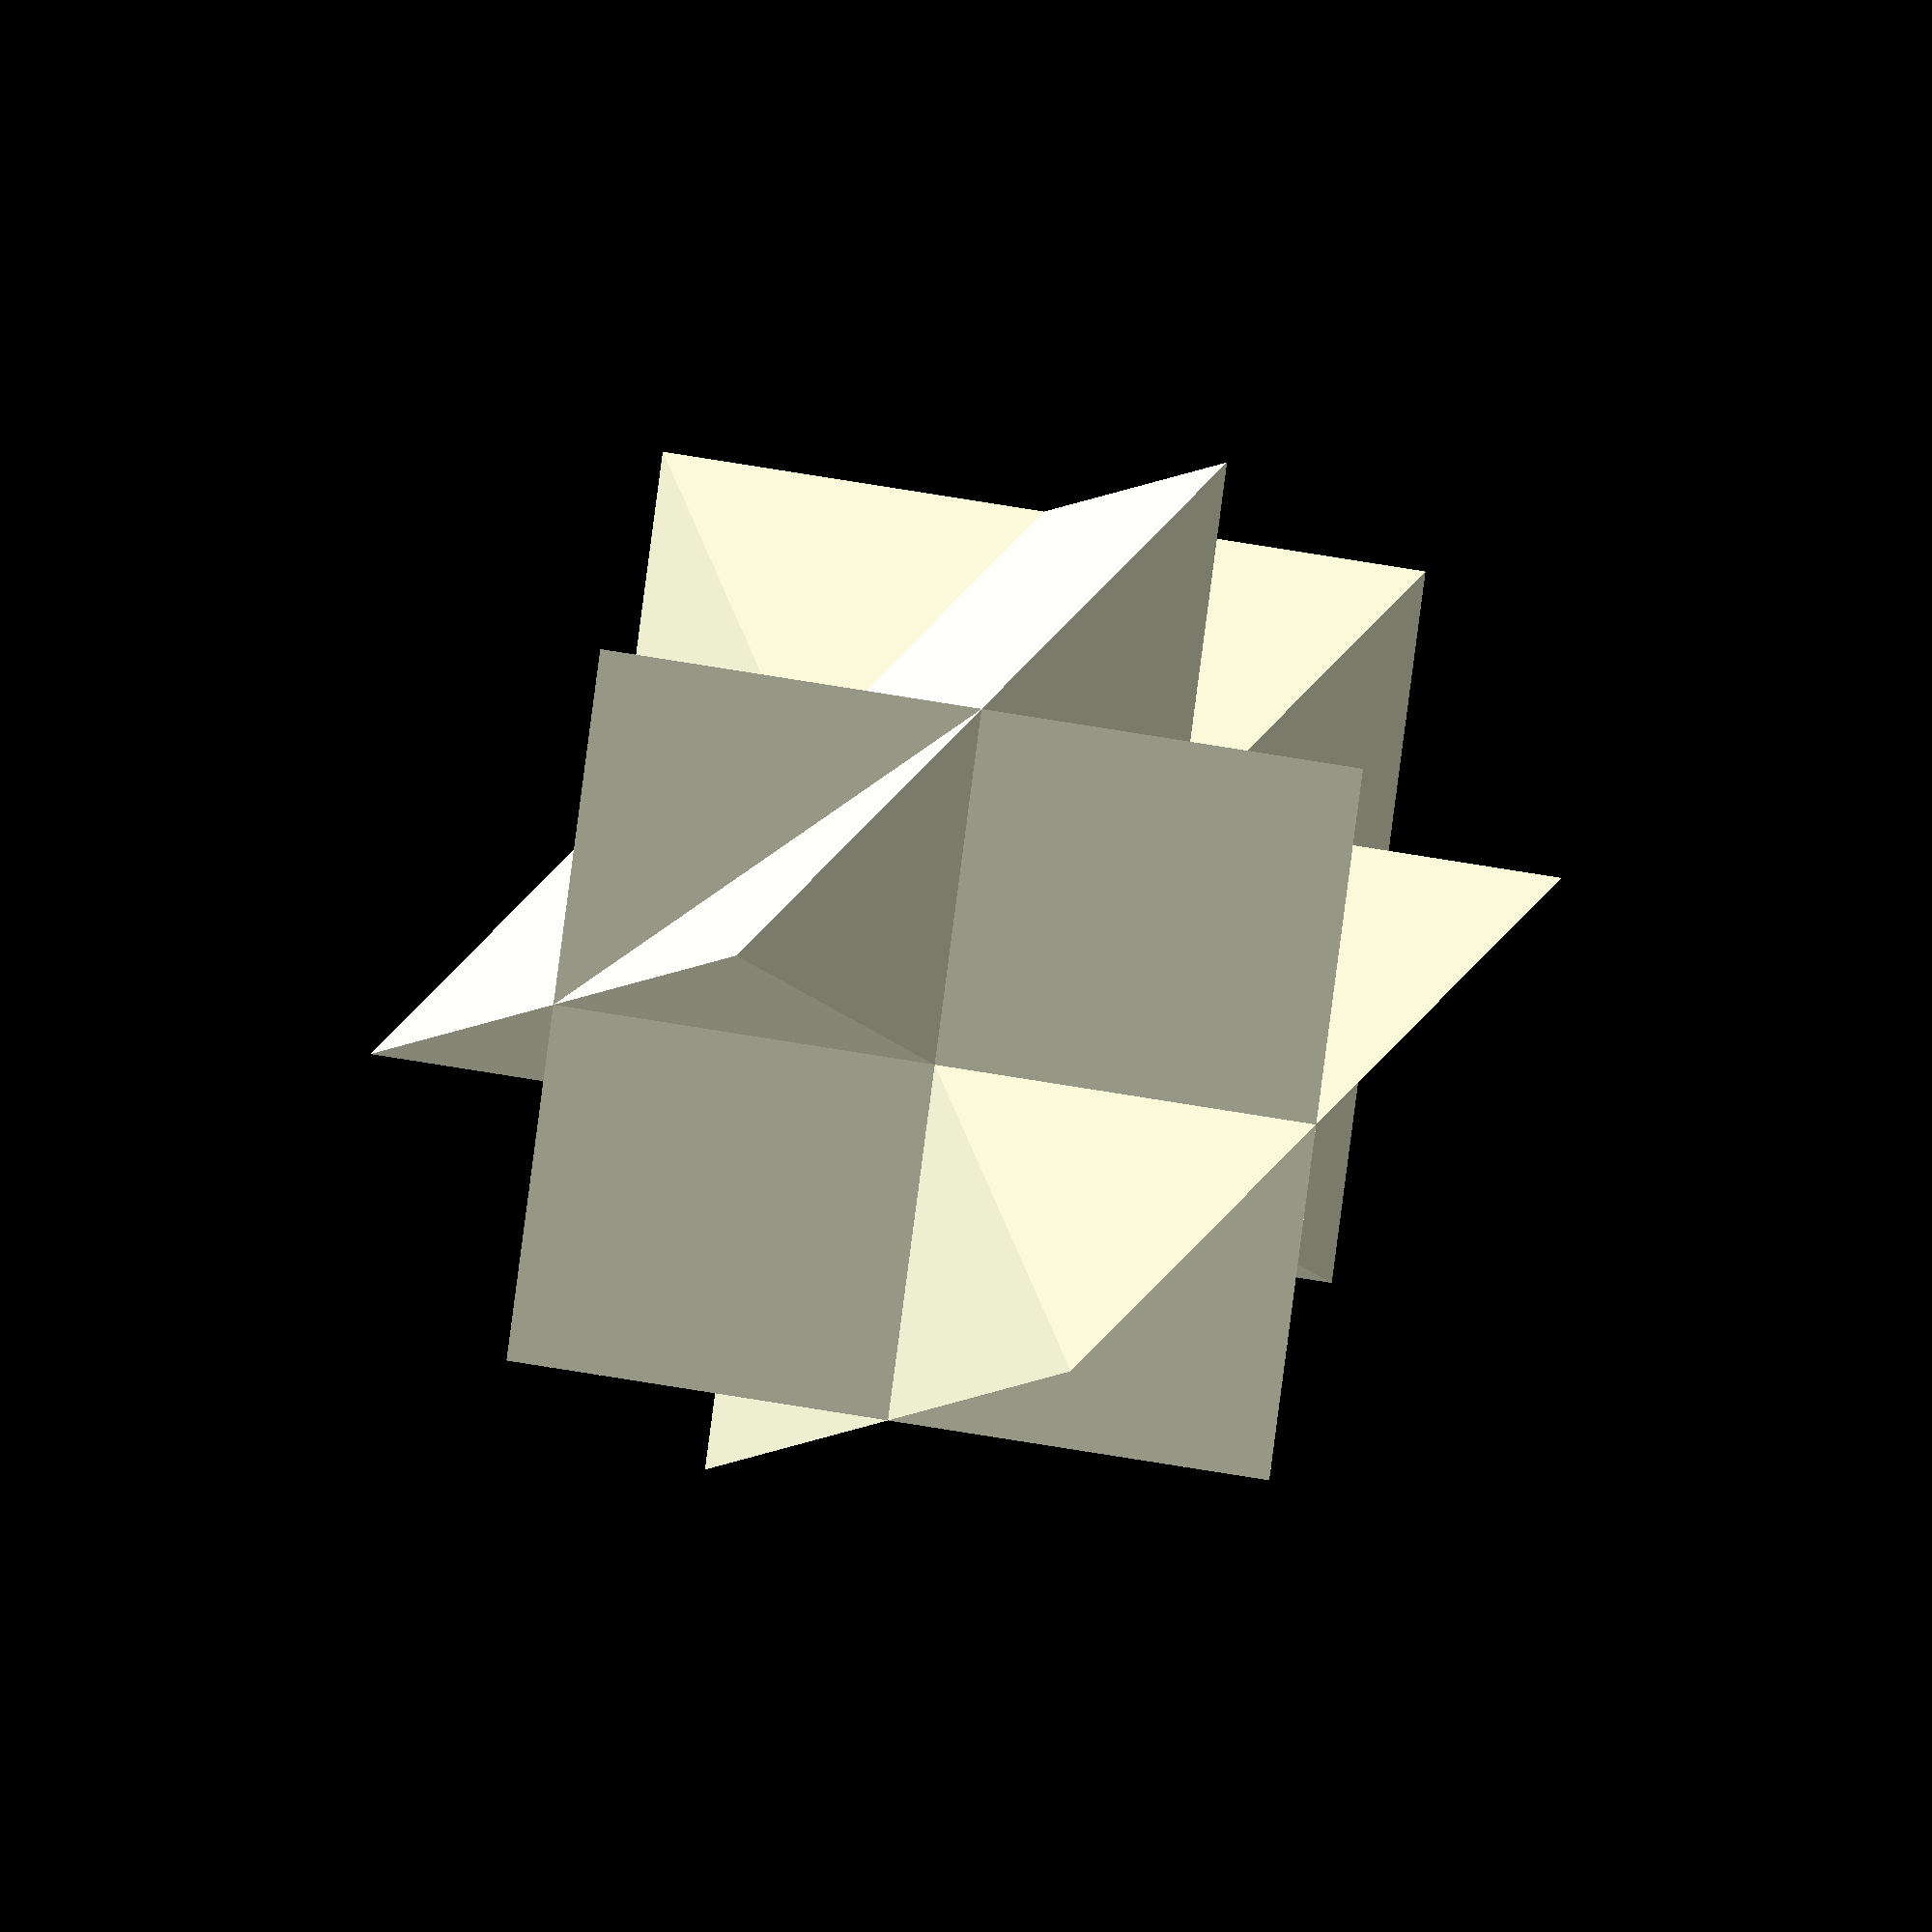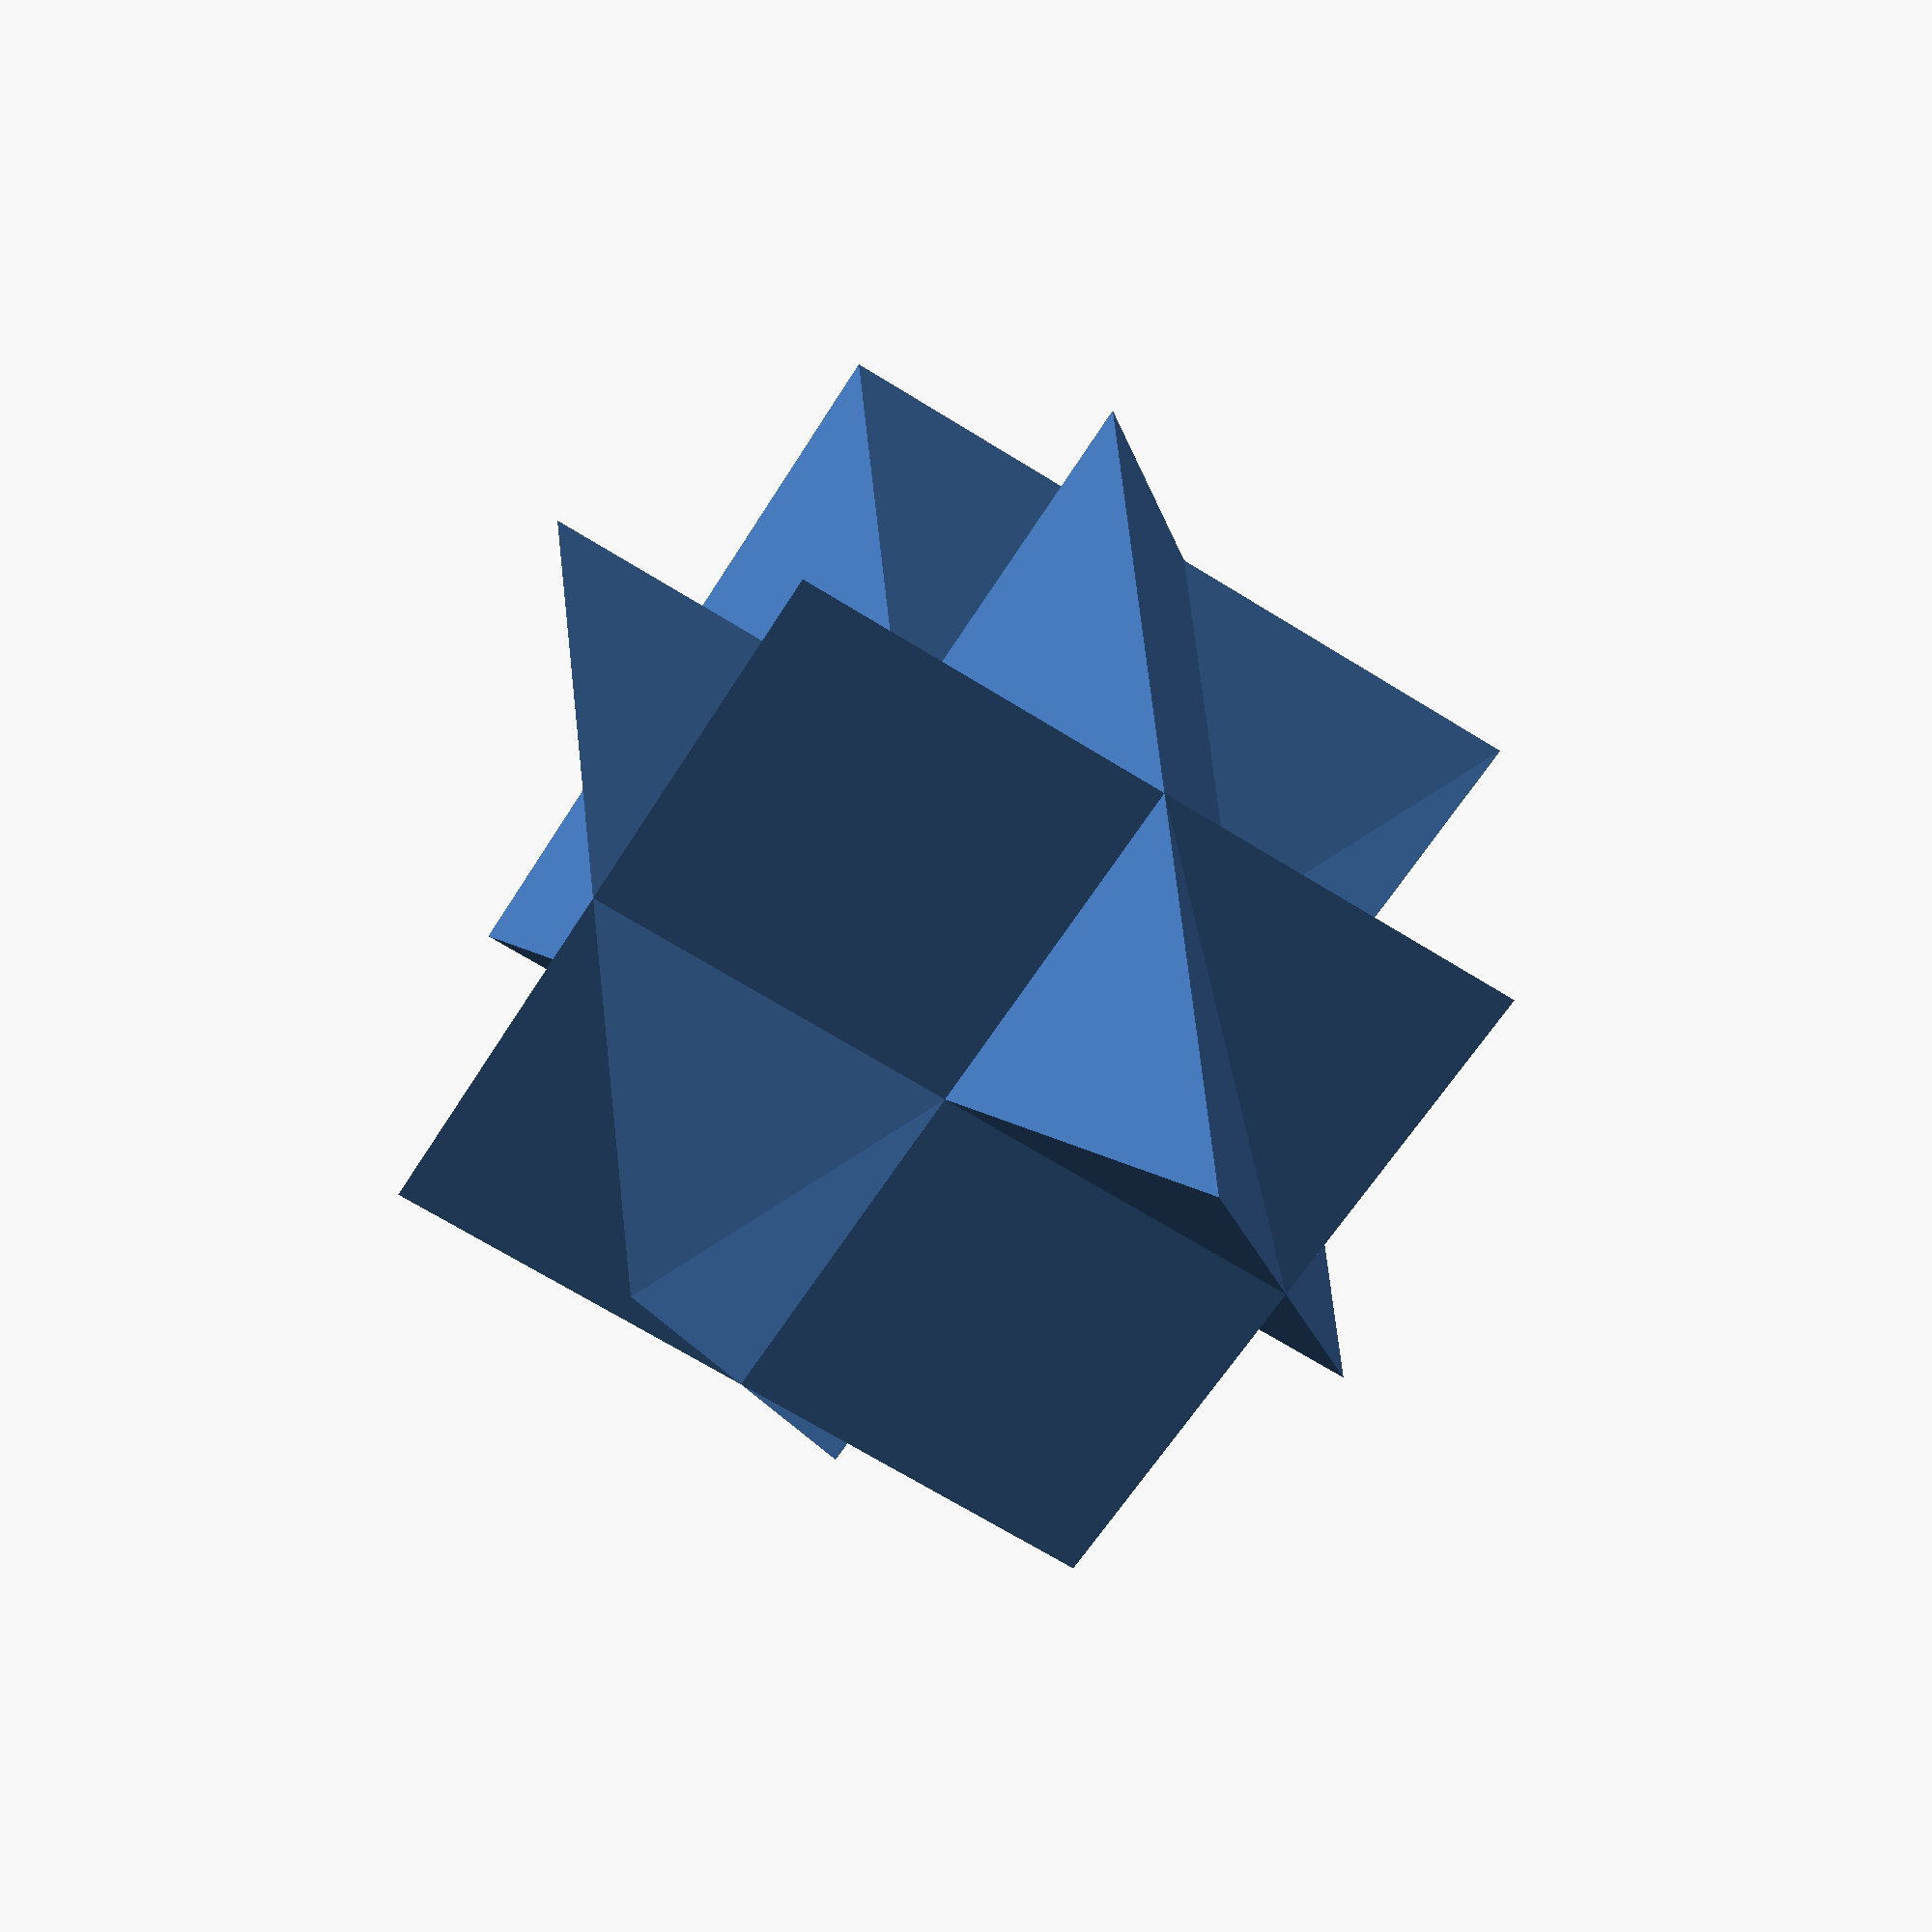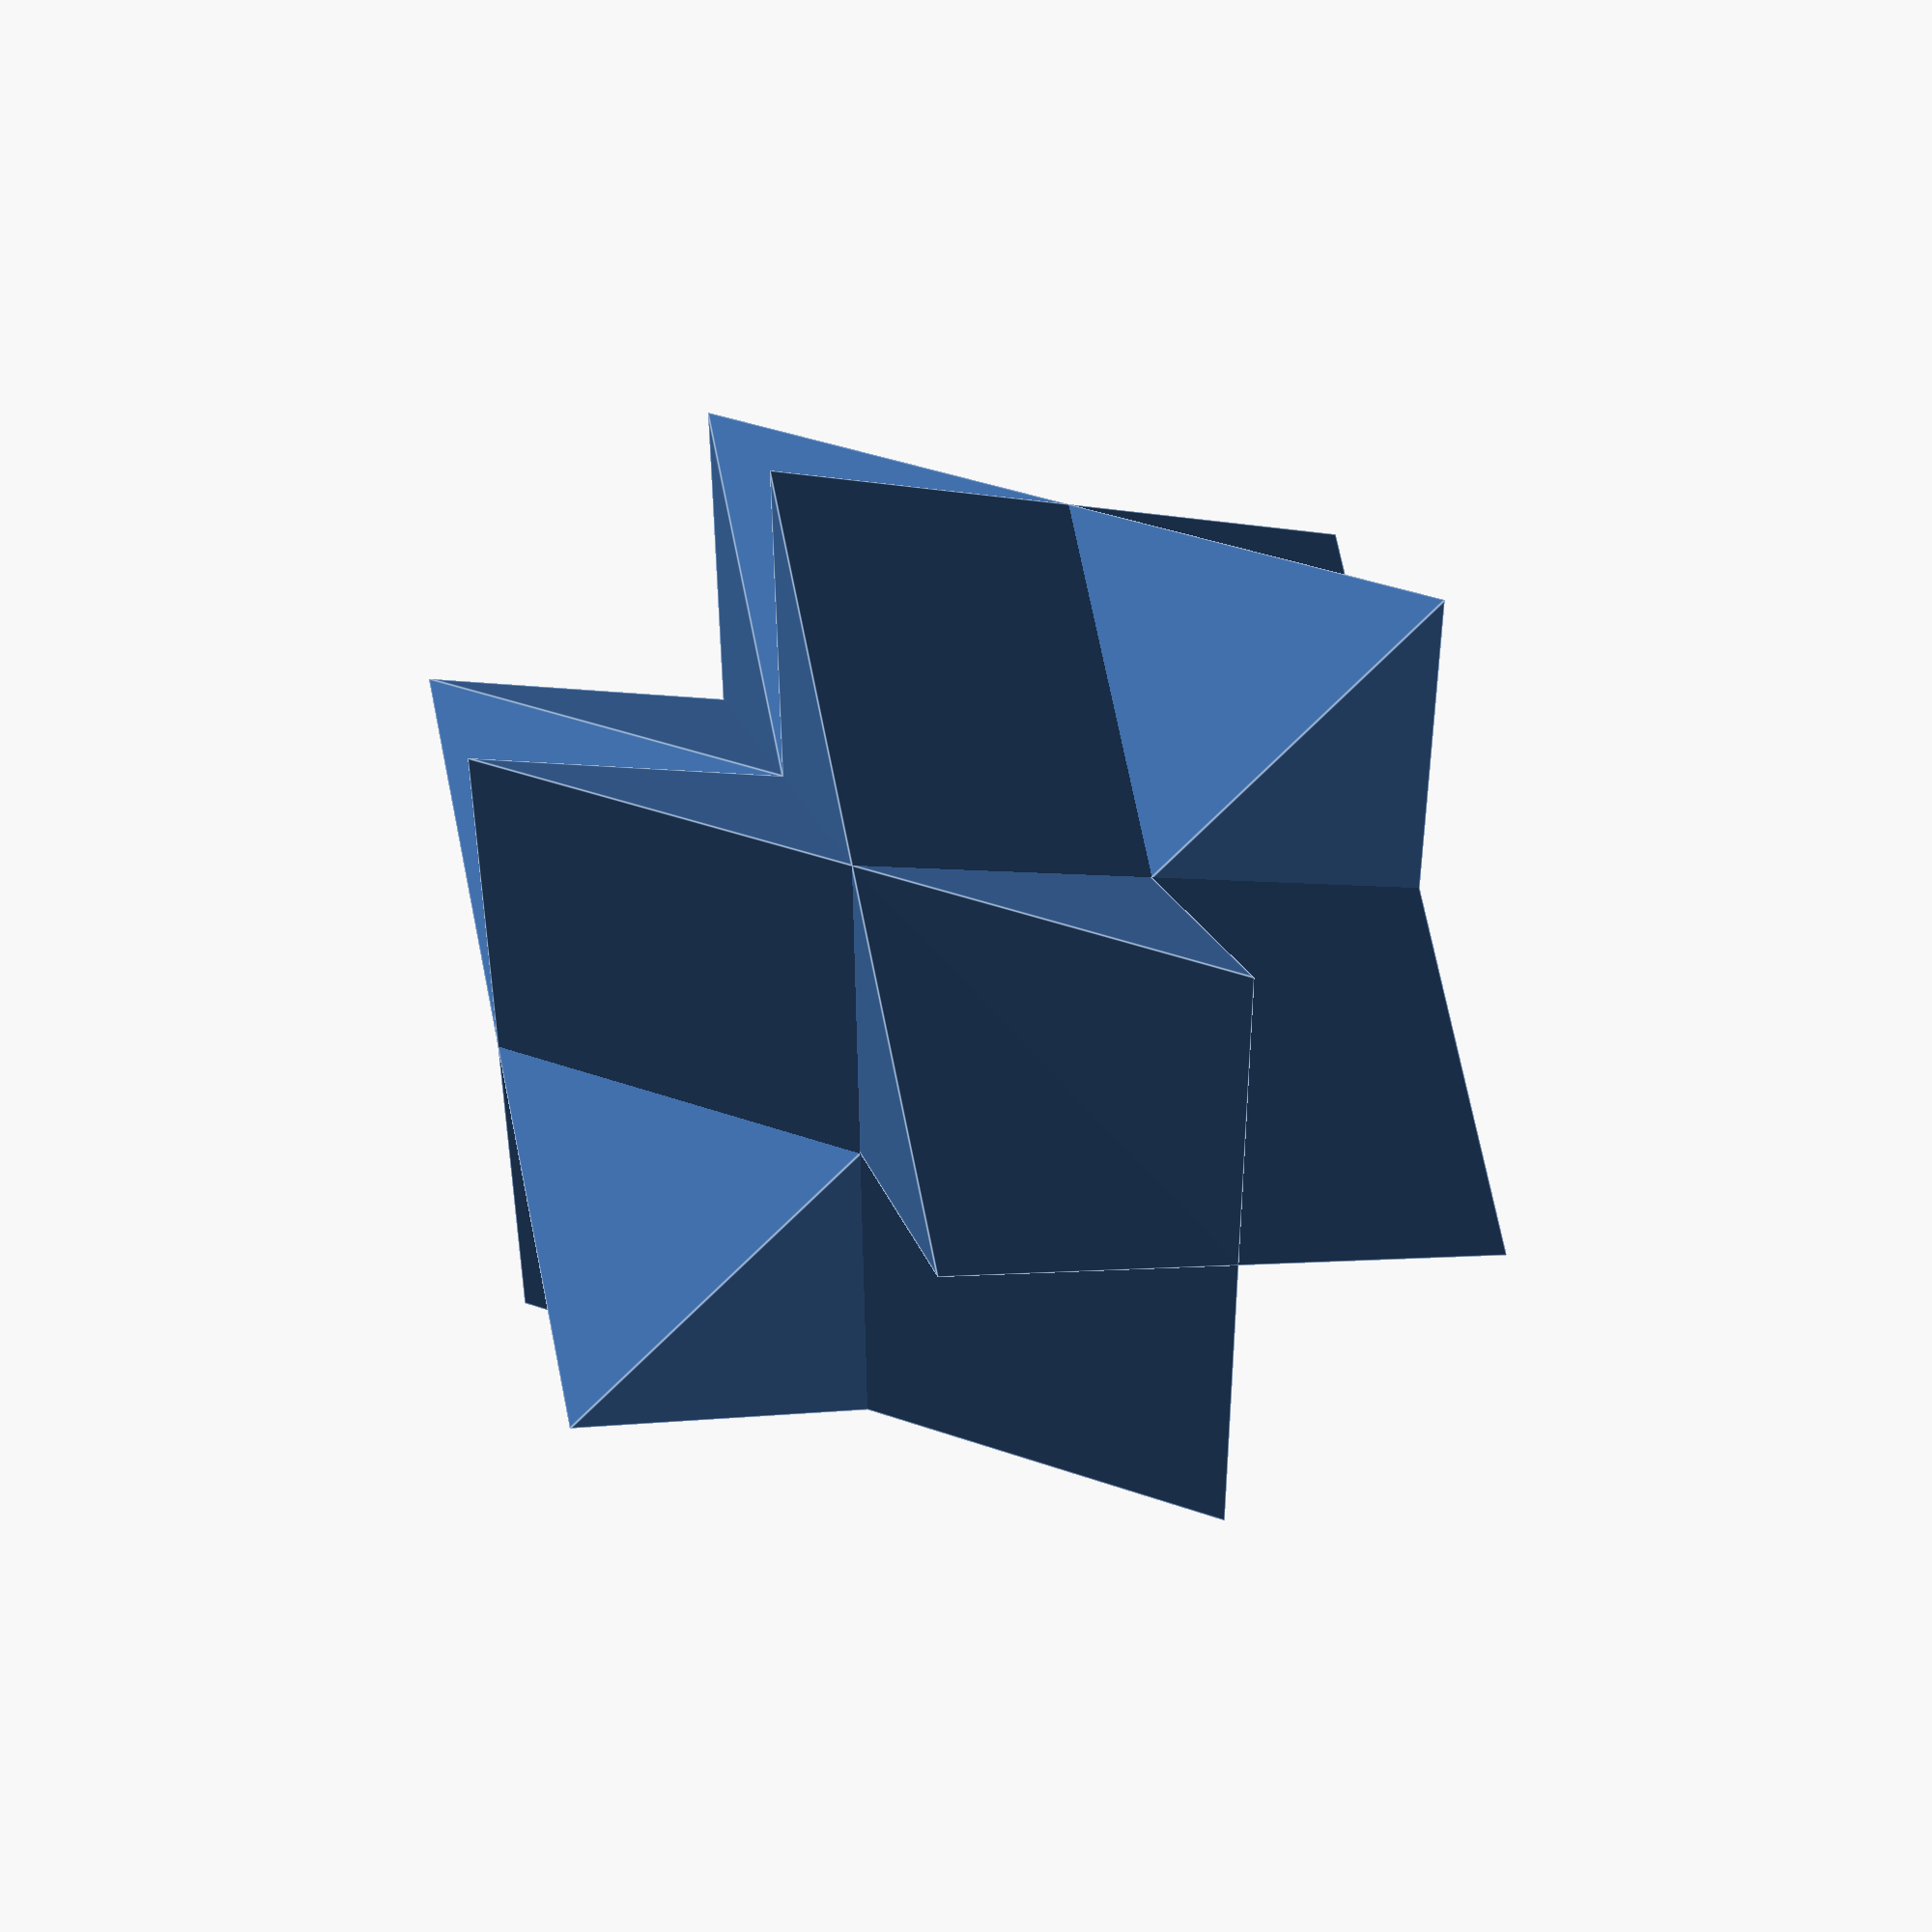
<openscad>
  
  cylinder(10,10,00,$fn=4, center=true);
  
  rotate ([0,180,0])
  cylinder(10,10,00,$fn=4, center=true);
  
  rotate ([90,0,0])
  cylinder(10,10,00,$fn=4, center=true);
  
  rotate ([270,0,0])
  cylinder(10,10,00,$fn=4, center=true);

</openscad>
<views>
elev=73.8 azim=8.3 roll=37.7 proj=o view=solid
elev=225.4 azim=197.4 roll=255.9 proj=p view=wireframe
elev=204.3 azim=330.5 roll=40.8 proj=p view=edges
</views>
